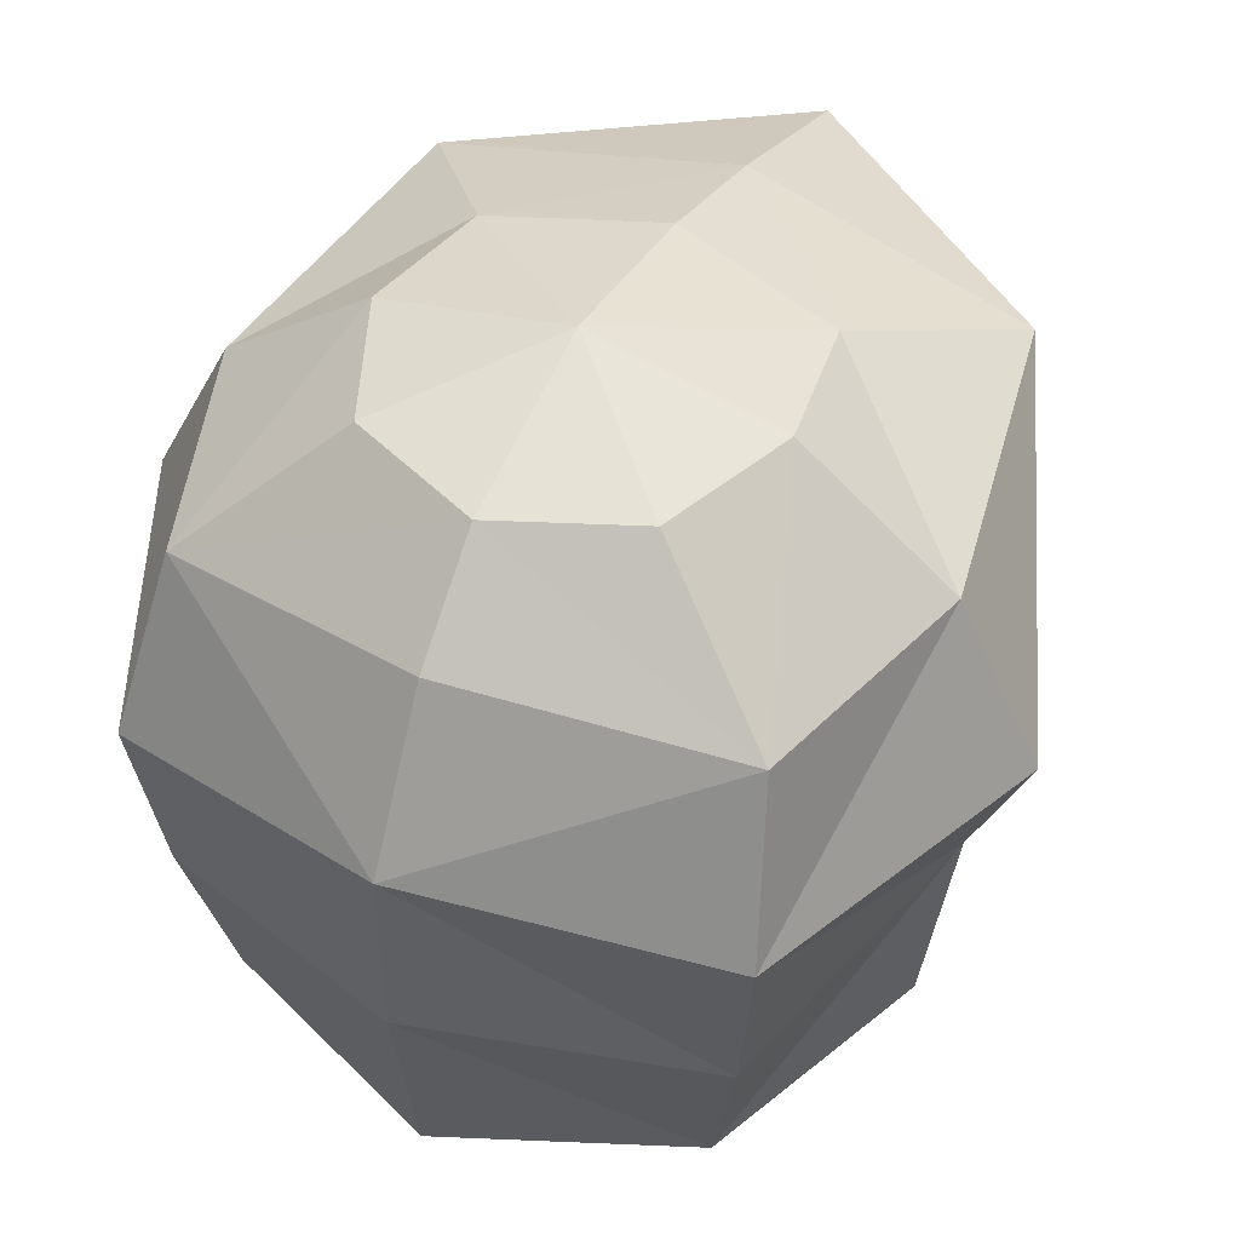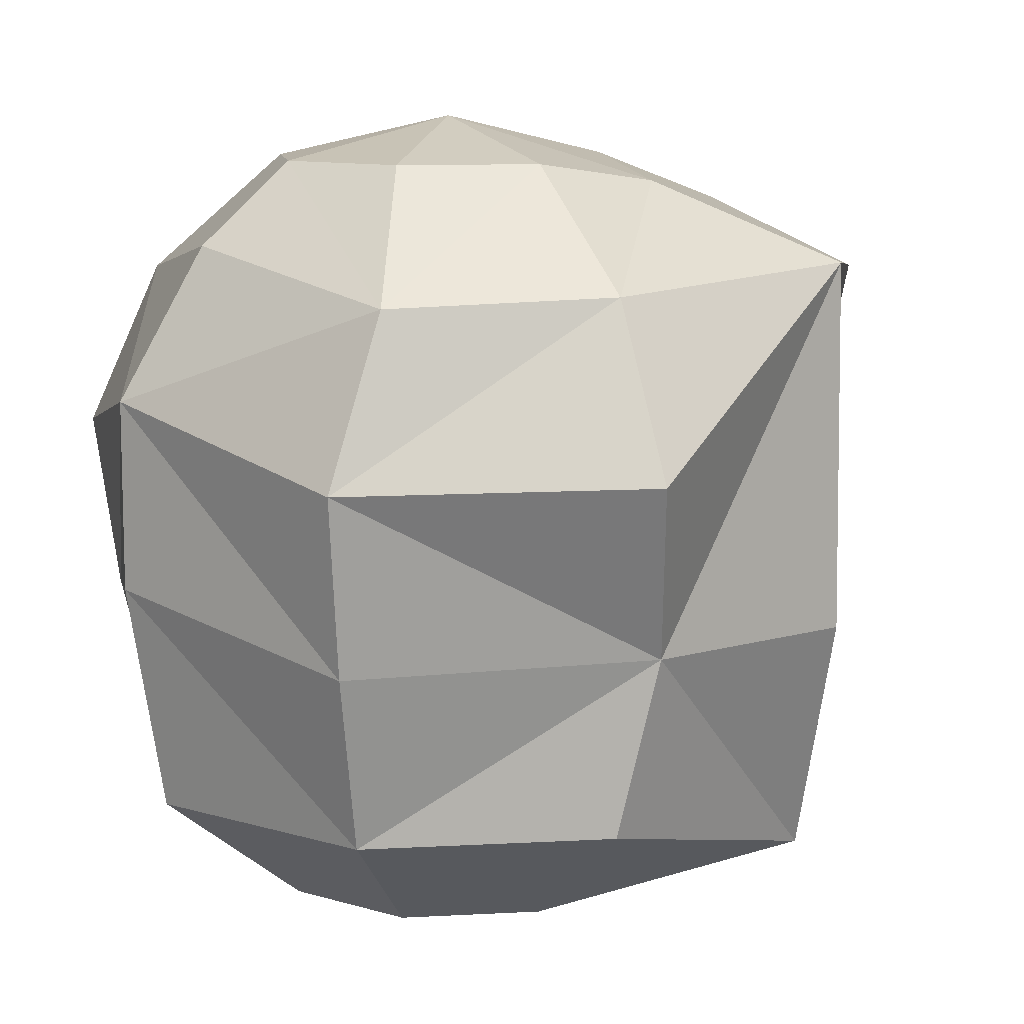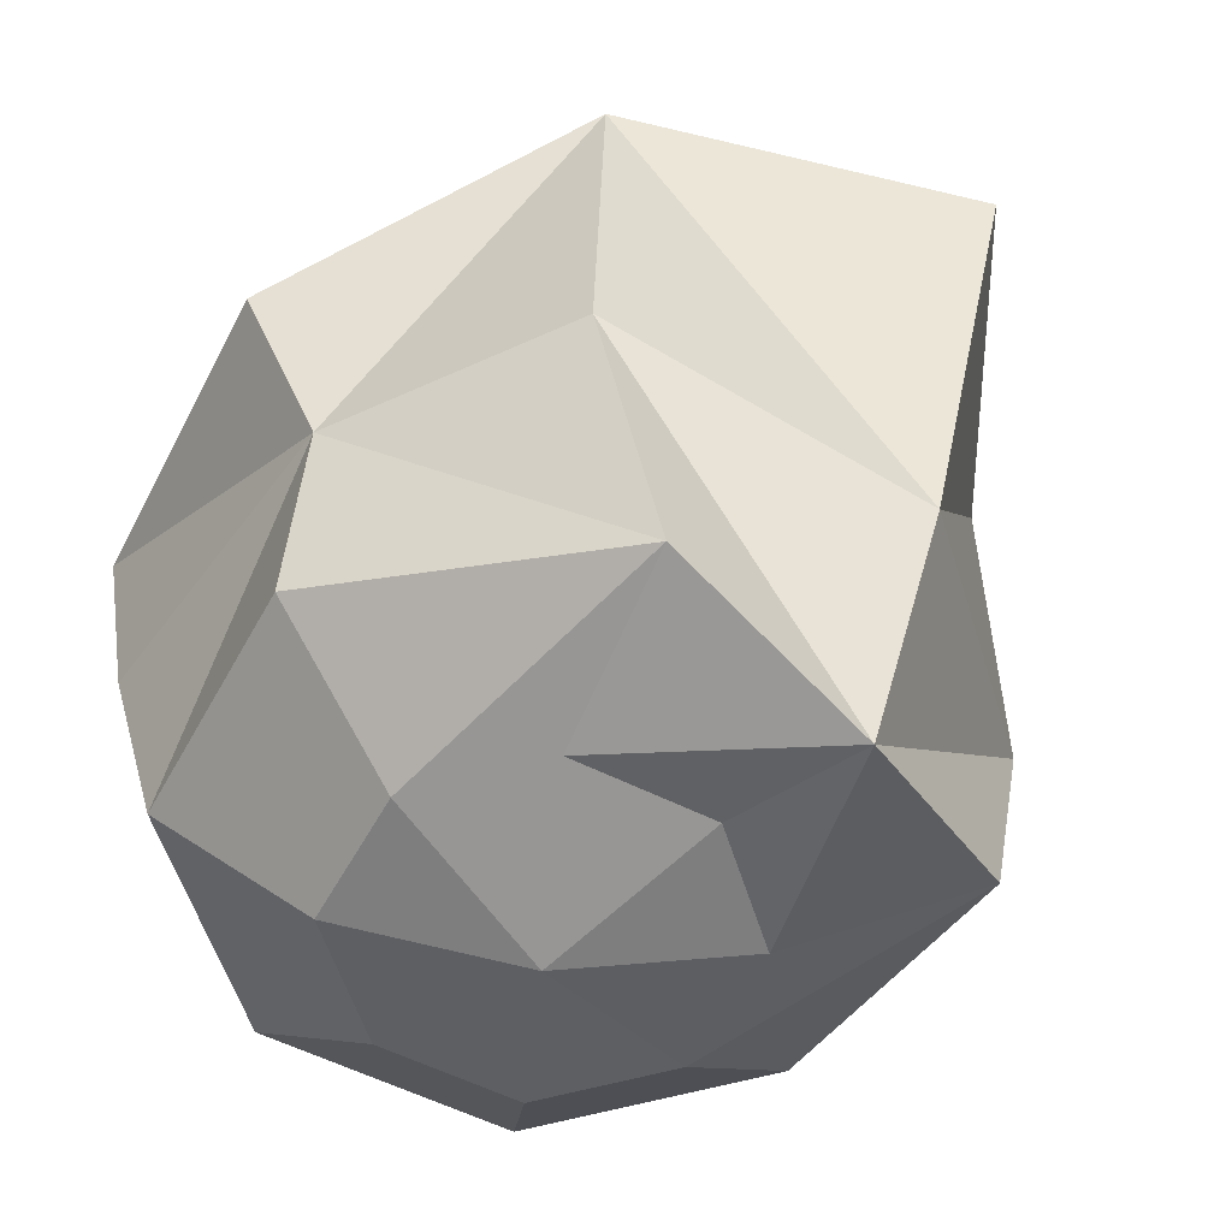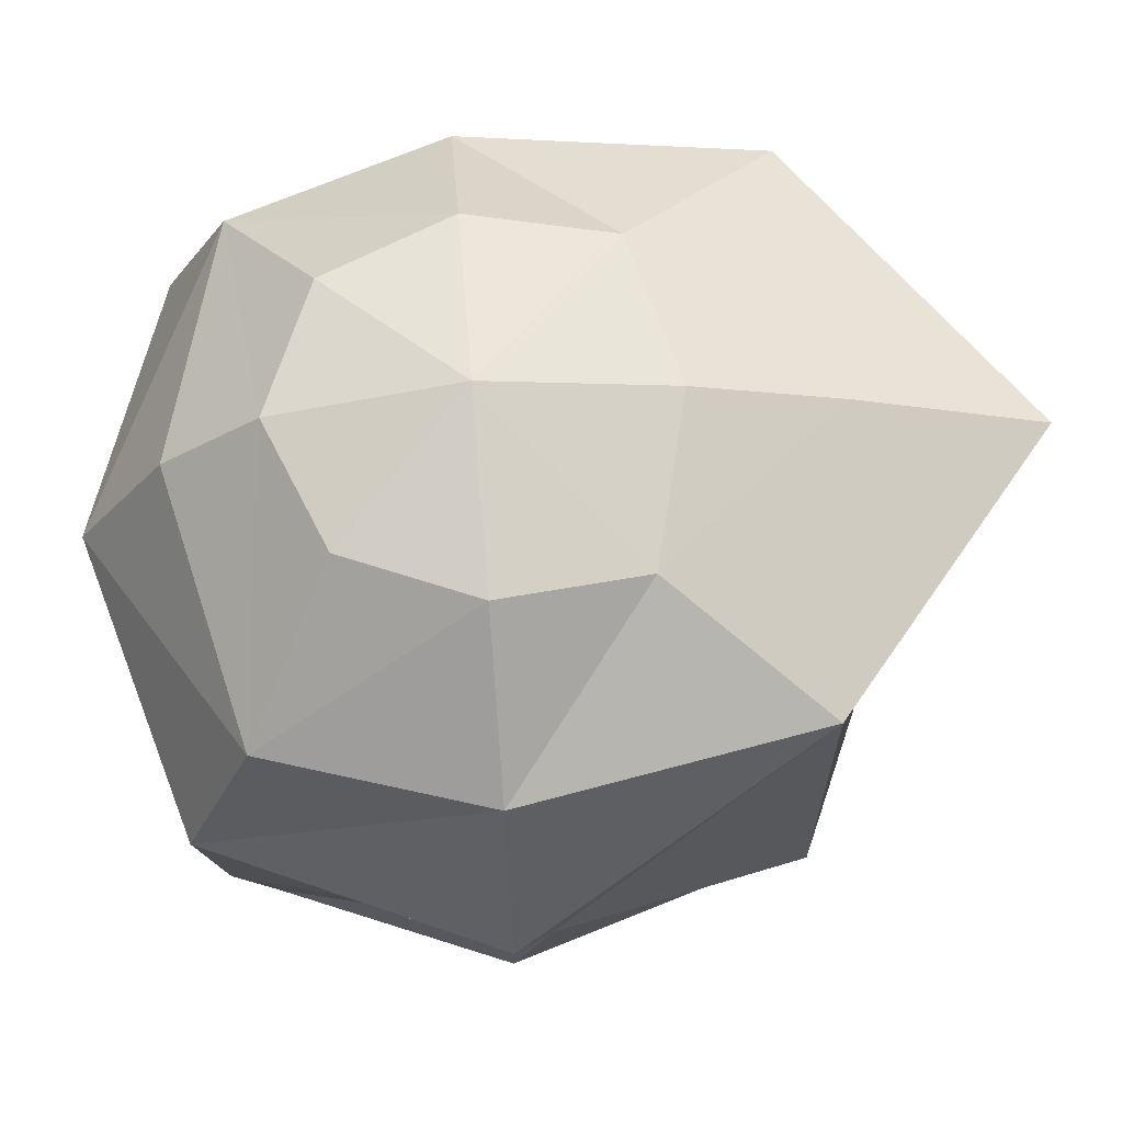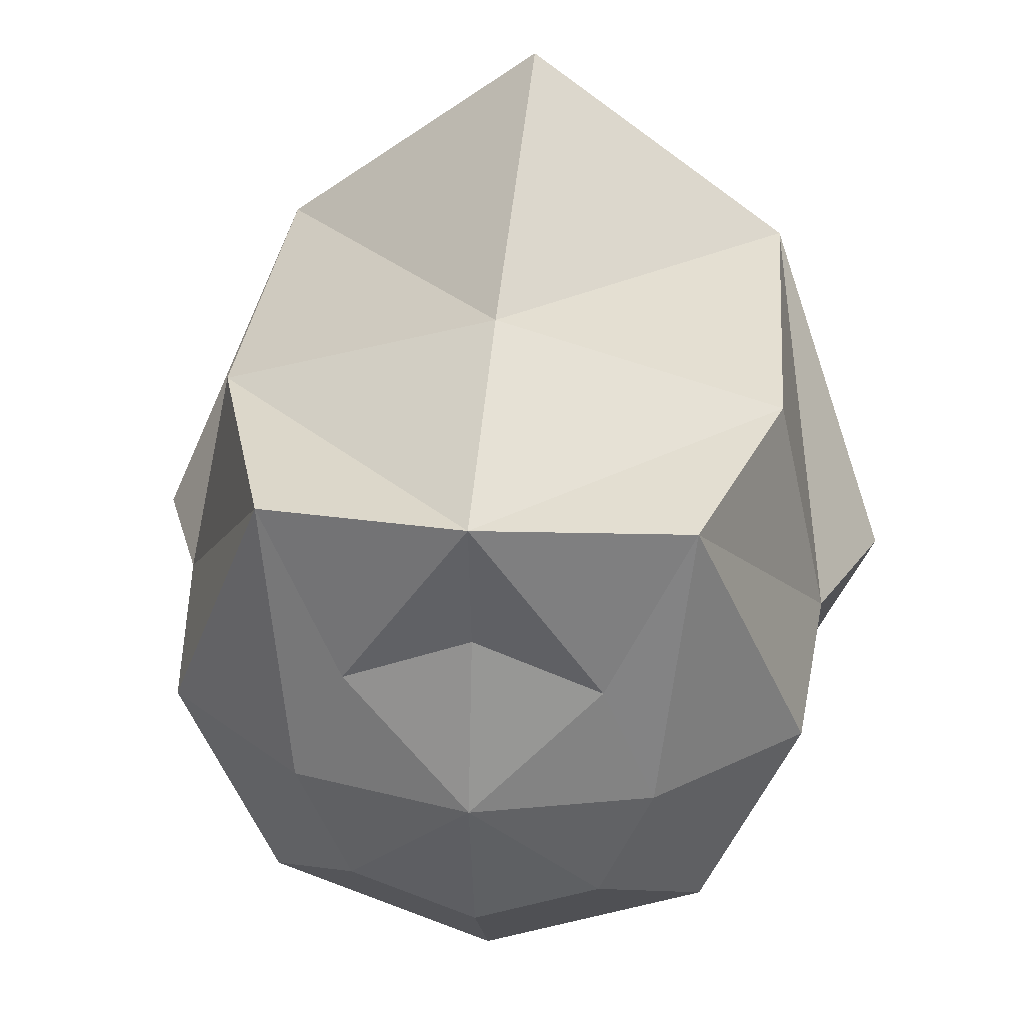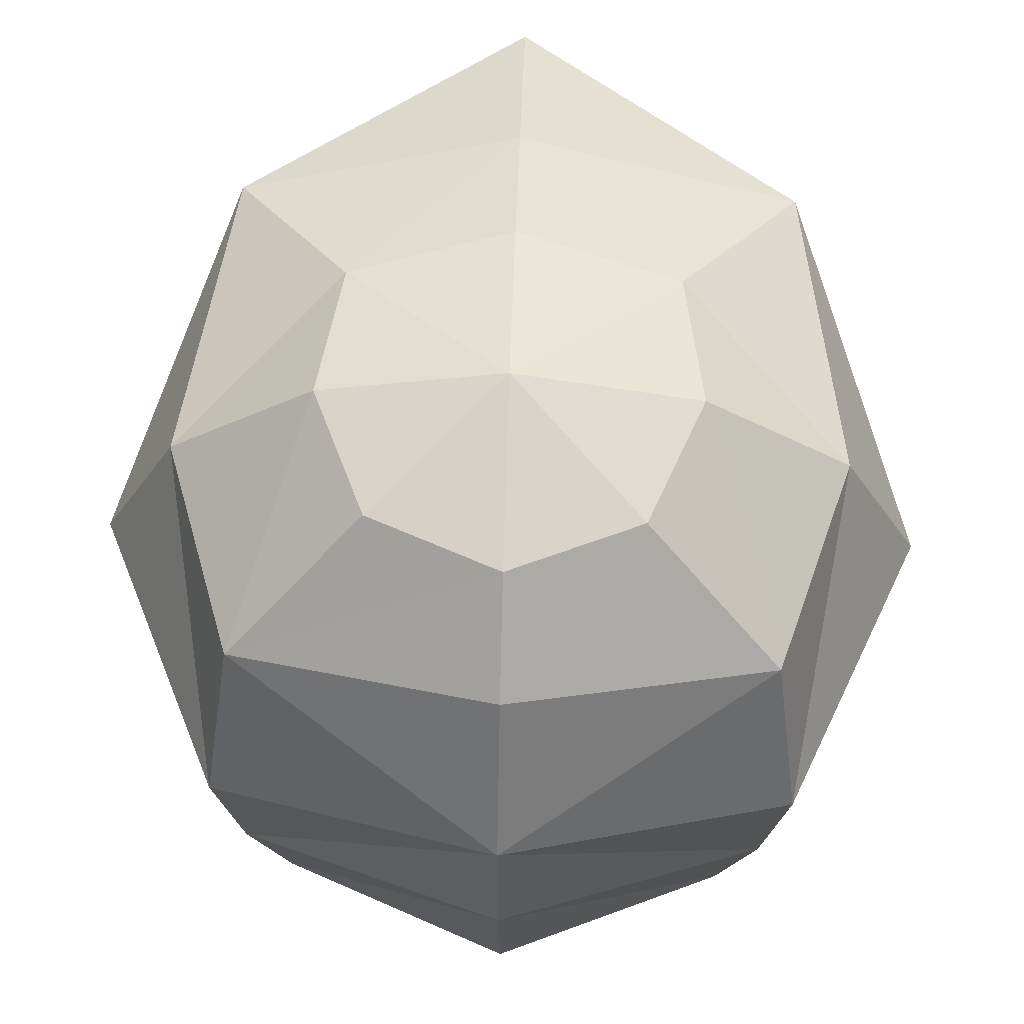
<metadata>
{"format":"obj","ext":"obj","renderer":"f3d","projection":"perspective","resolution":1024,"background":"white","views":[{"elev":48.7,"azim":-154.8,"up":"+Y"},{"elev":10.4,"azim":-120.4,"up":"+Y"},{"elev":-55.1,"azim":-50.6,"up":"+Y"},{"elev":68.0,"azim":-94.7,"up":"+Y"},{"elev":34.6,"azim":5.9,"up":"+Z"},{"elev":62.5,"azim":-178.2,"up":"+Y"}]}
</metadata>
<code>
v 0.4339 0.901 0
v 0.7818 0.6235 0
v 0.9749 0.2225 1e-06
v 0.823 -0.2032 0.09042
v 0.7818 -0.6235 0
v 0.4339 -0.901 0
v 0.3844 0.8516 0.3407
v 0.665 0.6609 0.6977
v 0.6894 -0.2225 0.6894
v 0.5076 -0.8154 0.7126
v 0.3068 -0.901 0.3068
v -0 0.901 0.4339
v -0 0.7767 0.7818
v -1e-06 0.5801 1.233
v -1e-06 -0.3747 0.9857
v -0 -0.9518 0.7818
v -0 -0.901 0.4339
v 0 1 -0
v -0.3844 0.8516 0.3407
v -0.665 0.6609 0.6977
v -0.6894 -0.2225 0.6894
v -0.5076 -0.8154 0.7126
v -0.3068 -0.901 0.3068
v -0.4339 0.901 -0
v -0.7818 0.6235 -0
v -0.9749 0.2225 -1e-06
v -0.823 -0.2032 0.09042
v -0.7818 -0.6235 -0
v -0.4339 -0.901 -0
v -0.3068 0.901 -0.3068
v -0.6176 0.6093 -0.5131
v -0.6764 0.2183 -0.6764
v -0.6307 -0.2036 -0.6307
v -0.5528 -0.6235 -0.5528
v -0.3068 -0.901 -0.3068
v 0 0.901 -0.4339
v 0 0.7094 -0.659
v 1e-06 0.3572 -0.8732
v 1e-06 -0.08784 -0.8732
v 0 -0.6235 -0.7818
v 0 -0.901 -0.4339
v 0 -1 0
v 0.3068 0.901 -0.3068
v 0.6176 0.6093 -0.5131
v 0.6764 0.2183 -0.6764
v 0.6307 -0.2036 -0.6307
v 0.5528 -0.6235 -0.5528
v 0.3068 -0.901 -0.3068
f 6 5 10
f 4 9 10
f 4 3 8
f 2 1 7
f 11 10 16
f 9 15 16
f 8 14 15
f 13 12 19
f 16 22 23
f 16 15 21
f 15 14 20
f 22 28 29
f 22 21 27
f 20 26 27
f 19 24 25
f 28 34 35
f 27 33 34
f 27 26 32
f 25 31 32
f 24 30 31
f 34 40 41
f 34 33 39
f 33 32 38
f 31 37 38
f 31 30 36
f 41 40 47
f 39 46 47
f 38 45 46
f 38 37 44
f 36 43 44
f 42 6 11
f 1 18 7
f 42 11 17
f 7 18 12
f 42 17 23
f 12 18 19
f 42 23 29
f 19 18 24
f 42 29 35
f 24 18 30
f 42 35 41
f 30 18 36
f 42 41 48
f 36 18 43
f 42 48 6
f 48 47 5
f 47 46 4
f 45 3 4
f 45 44 2
f 44 43 1
f 43 18 1
f 11 6 10
f 5 4 10
f 9 4 8
f 3 2 8
f 20 19 25
f 17 11 16
f 10 9 16
f 9 8 15
f 14 8 13
f 13 19 20
f 17 16 23
f 22 16 21
f 21 15 20
f 14 13 20
f 23 22 29
f 28 22 27
f 21 20 27
f 26 20 25
f 29 28 35
f 28 27 34
f 33 27 32
f 26 25 32
f 25 24 31
f 35 34 41
f 39 40 34
f 39 33 38
f 32 31 38
f 37 31 36
f 48 41 47
f 40 39 47
f 39 38 46
f 45 38 44
f 37 36 44
f 6 48 5
f 5 47 4
f 46 45 4
f 3 45 2
f 2 44 1
f 2 7 8
f 8 7 13
f 13 7 12

</code>
